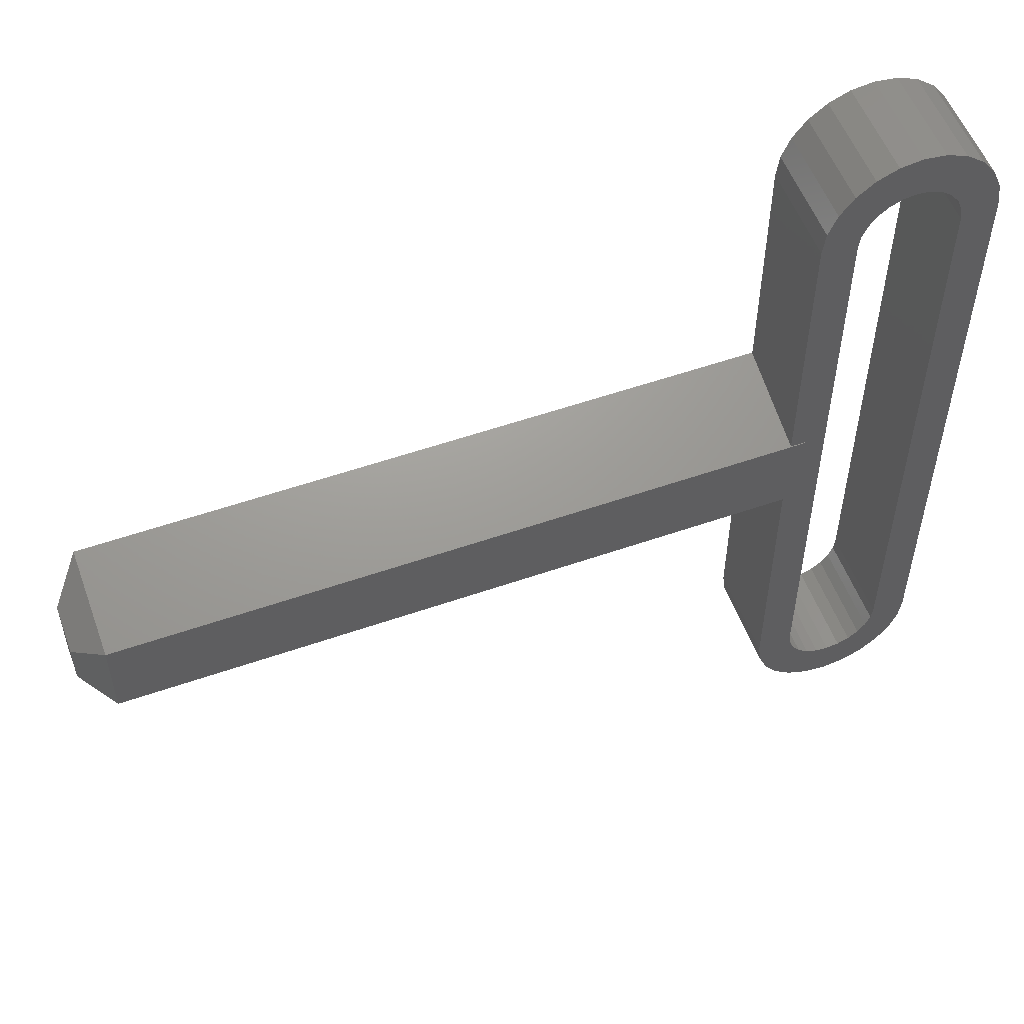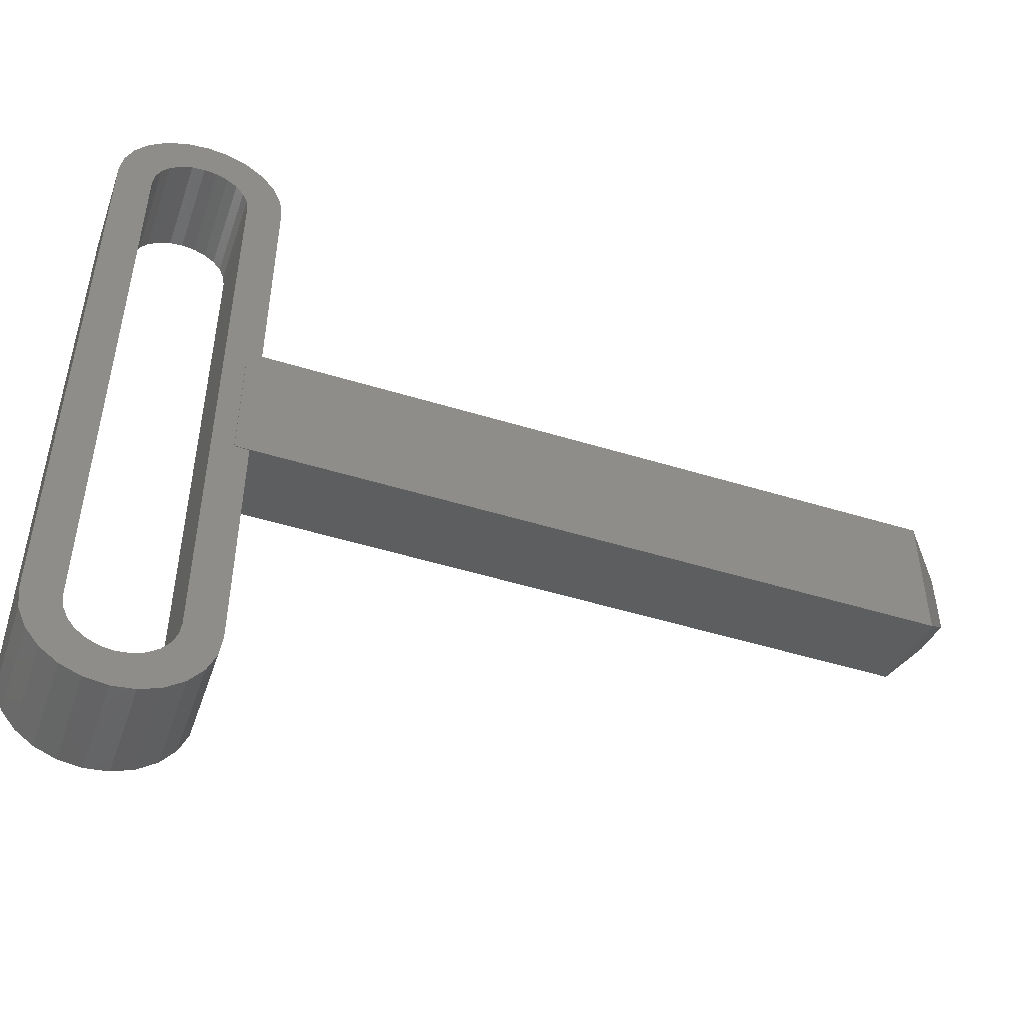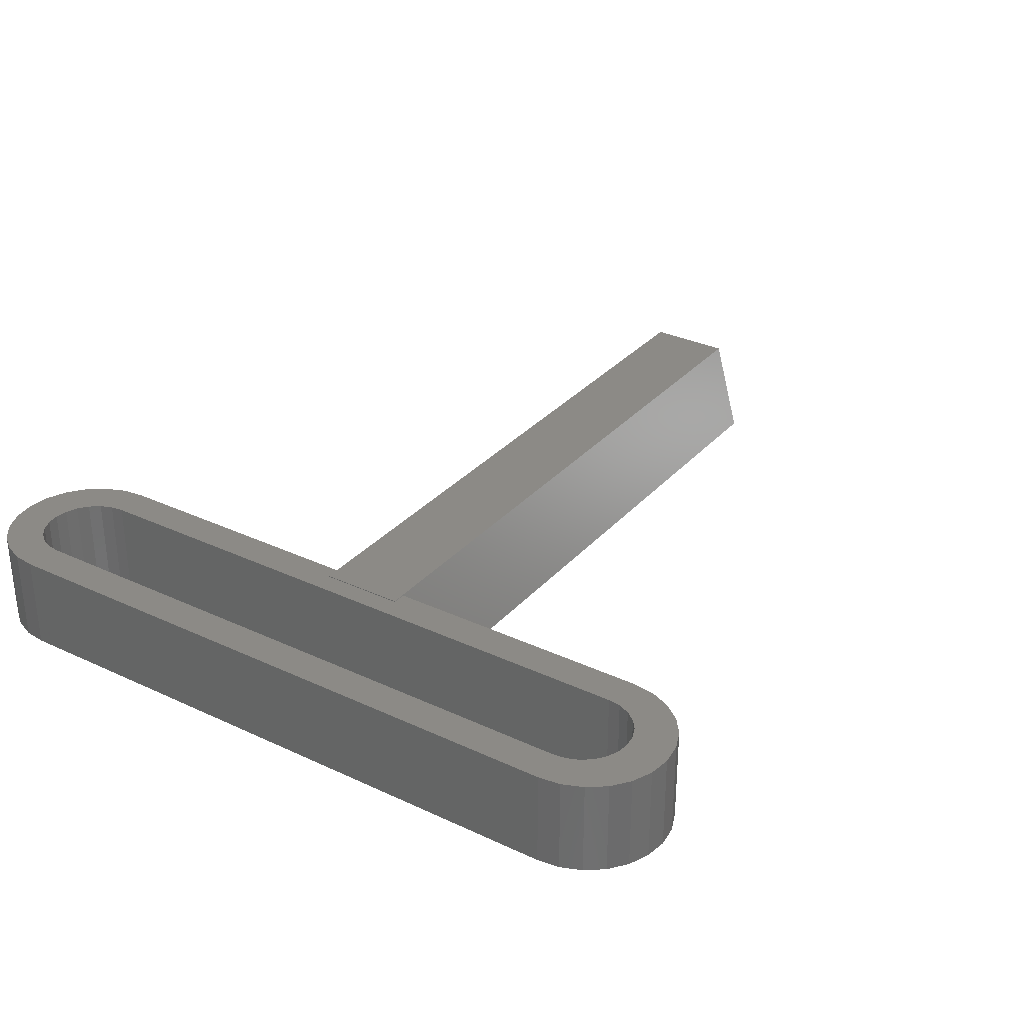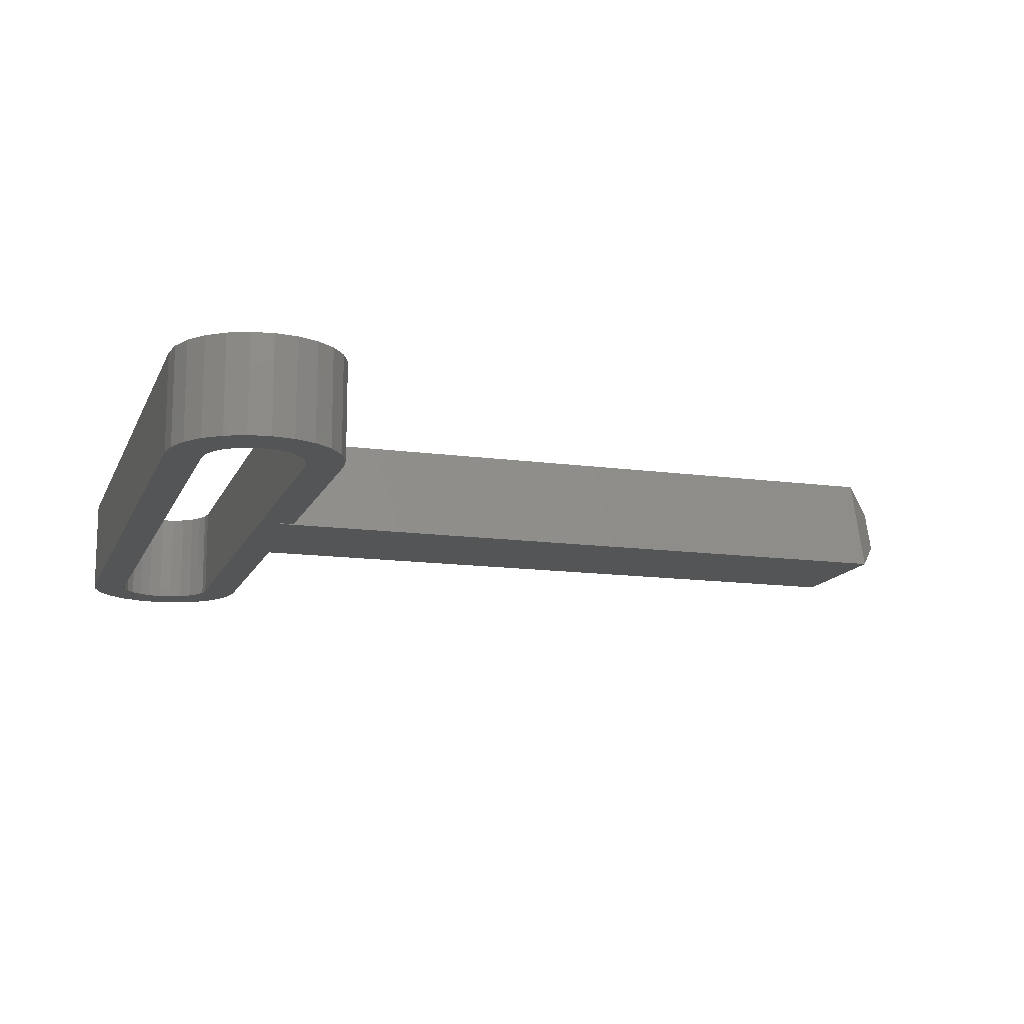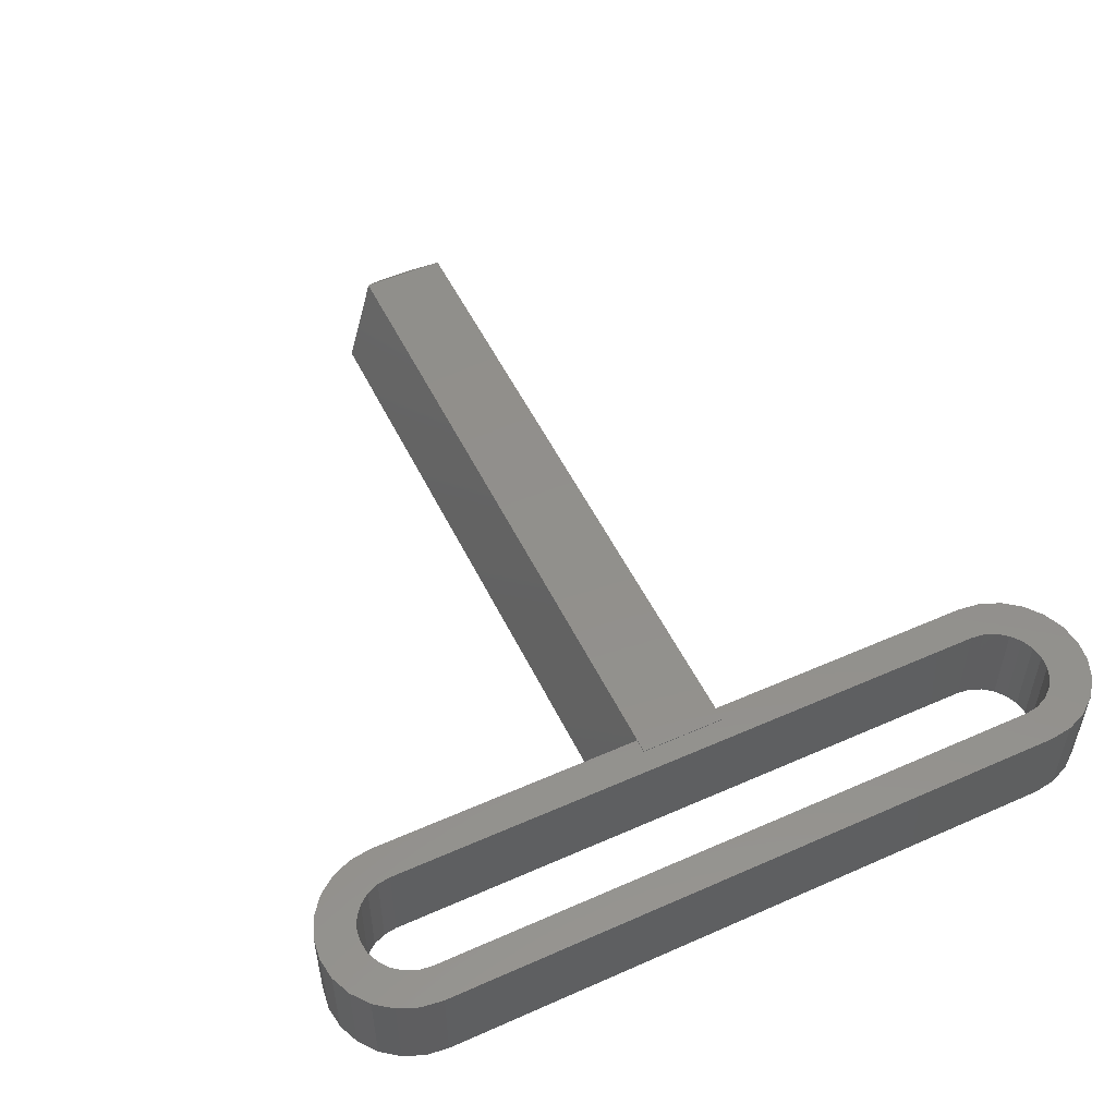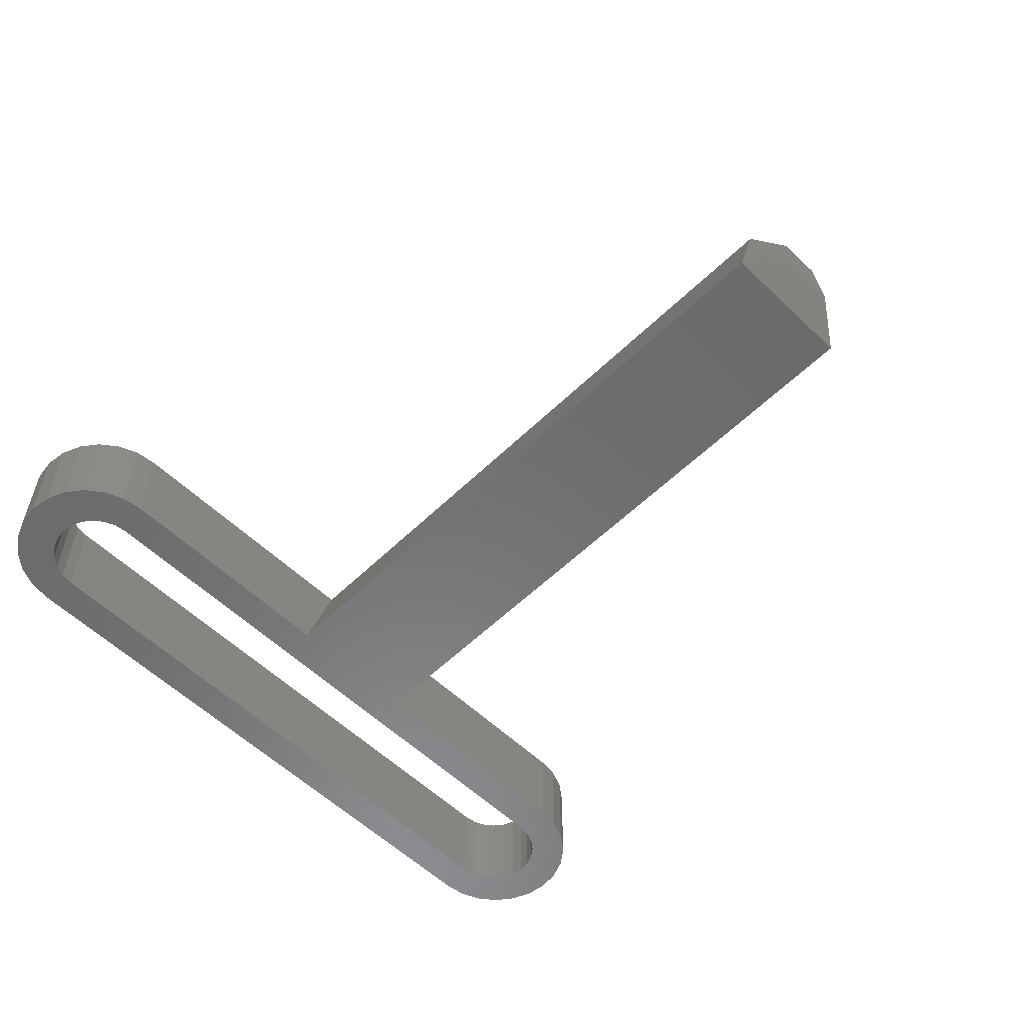
<metadata>
{"format":"stl","ext":"stl","renderer":"f3d","projection":"perspective","resolution":1024,"background":"white","views":[{"elev":54.6,"azim":-20.3,"up":"+Y"},{"elev":-50.3,"azim":161.4,"up":"+Y"},{"elev":31.4,"azim":123.7,"up":"+Z"},{"elev":-13.7,"azim":162.9,"up":"+Z"},{"elev":52.5,"azim":64.5,"up":"+Z"},{"elev":-56.9,"azim":-134.8,"up":"+Z"}]}
</metadata>
<code>
# stl→obj: 120 verts, 232 faces
v 85.5 -22.5 75.55
v 85.5 22.5 82.45
v 85.5 22.5 75.55
v 85.5 -22.5 82.45
v 97.5 -22.5 82.45
v 97.5 22.5 75.55
v 97.5 22.5 82.45
v 97.5 -22.5 75.55
v 95 -22.2 75.55
v 95 22 82.45
v 95 22 75.55
v 95 -22.2 82.45
v 88 -22.2 82.45
v 88 22 75.55
v 88 22 82.45
v 88 -22.2 75.55
v 95 0 82.45
v 97.5 0 82.45
v 97.3 24.05 82.45
v 96.7 25.5 82.45
v 95.74 26.74 82.45
v 94.5 27.7 82.45
v 97.3 -24.05 82.45
v 96.7 -25.5 82.45
v 95.74 -26.74 82.45
v 94.5 -27.7 82.45
v 88.5 -27.7 82.45
v 86.3 -25.5 82.45
v 87.26 -26.74 82.45
v 85.7 -24.05 82.45
v 89.95 -28.3 82.45
v 91.5 -28.5 82.45
v 93.05 -28.3 82.45
v 86.3 25.5 82.45
v 88.5 27.7 82.45
v 87.26 26.74 82.45
v 85.7 24.05 82.45
v 89.95 28.3 82.45
v 91.5 28.5 82.45
v 93.05 28.3 82.45
v 94.88 22.91 82.45
v 94.53 23.75 82.45
v 93.97 24.47 82.45
v 93.25 25.03 82.45
v 92.41 25.38 82.45
v 91.5 25.5 82.45
v 90.59 25.38 82.45
v 89.75 25.03 82.45
v 89.03 24.47 82.45
v 88.47 23.75 82.45
v 88.12 22.91 82.45
v 88.12 -23.11 82.45
v 88.47 -23.95 82.45
v 89.03 -24.67 82.45
v 89.75 -25.23 82.45
v 90.59 -25.58 82.45
v 91.5 -25.7 82.45
v 92.41 -25.58 82.45
v 93.25 -25.23 82.45
v 93.97 -24.67 82.45
v 94.53 -23.95 82.45
v 94.88 -23.11 82.45
v 95 0 75.55
v 97.5 0 75.55
v 97.3 24.05 75.55
v 96.7 25.5 75.55
v 95.74 26.74 75.55
v 94.5 27.7 75.55
v 97.3 -24.05 75.55
v 96.7 -25.5 75.55
v 95.74 -26.74 75.55
v 94.5 -27.7 75.55
v 88.5 -27.7 75.55
v 87.26 -26.74 75.55
v 86.3 -25.5 75.55
v 85.7 -24.05 75.55
v 89.95 -28.3 75.55
v 91.5 -28.5 75.55
v 93.05 -28.3 75.55
v 86.3 25.5 75.55
v 87.26 26.74 75.55
v 88.5 27.7 75.55
v 85.7 24.05 75.55
v 89.95 28.3 75.55
v 91.5 28.5 75.55
v 93.05 28.3 75.55
v 94.88 22.91 75.55
v 94.53 23.75 75.55
v 93.97 24.47 75.55
v 93.25 25.03 75.55
v 92.41 25.38 75.55
v 91.5 25.5 75.55
v 90.59 25.38 75.55
v 89.75 25.03 75.55
v 89.03 24.47 75.55
v 88.47 23.75 75.55
v 88.12 22.91 75.55
v 88.12 -23.11 75.55
v 88.47 -23.95 75.55
v 89.03 -24.67 75.55
v 89.75 -25.23 75.55
v 90.59 -25.58 75.55
v 91.5 -25.7 75.55
v 92.41 -25.58 75.55
v 93.25 -25.23 75.55
v 93.97 -24.67 75.55
v 94.53 -23.95 75.55
v 94.88 -23.11 75.55
v 38 -3 82.5
v 86.5 -3 82.5
v 38 3 82.5
v 86.5 3 82.5
v 86.5 -5 75.5
v 38 -5 75.5
v 86.5 5 75.5
v 38 5 75.5
v 36 -2.349 77.5
v 36 -1.491 80.5
v 36 2.349 77.5
v 36 1.491 80.5
f 1 2 3
f 1 4 2
f 5 6 7
f 8 6 5
f 9 10 11
f 9 12 10
f 13 14 15
f 16 14 13
f 17 18 10
f 18 7 10
f 10 7 19
f 10 19 20
f 10 20 21
f 10 21 22
f 12 18 17
f 5 18 12
f 23 5 12
f 24 23 12
f 25 24 12
f 26 25 12
f 27 28 29
f 27 30 28
f 27 4 30
f 31 4 27
f 32 4 31
f 32 33 4
f 34 35 36
f 37 35 34
f 2 35 37
f 2 38 35
f 2 39 38
f 2 40 39
f 10 22 41
f 41 22 40
f 41 40 42
f 42 40 43
f 43 40 44
f 44 40 45
f 45 40 46
f 47 46 40
f 48 47 40
f 2 48 40
f 2 49 48
f 2 50 49
f 2 51 50
f 15 51 2
f 4 15 2
f 4 13 15
f 52 13 4
f 53 52 4
f 54 53 4
f 33 54 4
f 33 55 54
f 33 26 55
f 26 56 55
f 26 57 56
f 26 58 57
f 26 59 58
f 26 60 59
f 26 61 60
f 26 12 62
f 26 62 61
f 63 11 64
f 64 11 6
f 11 65 6
f 11 66 65
f 11 67 66
f 11 68 67
f 9 63 64
f 8 9 64
f 69 9 8
f 70 9 69
f 71 9 70
f 72 9 71
f 73 74 75
f 73 75 76
f 73 76 1
f 77 73 1
f 78 77 1
f 78 1 79
f 80 81 82
f 83 80 82
f 3 83 82
f 3 82 84
f 3 84 85
f 3 85 86
f 11 87 68
f 87 86 68
f 87 88 86
f 88 89 86
f 89 90 86
f 90 91 86
f 91 92 86
f 93 86 92
f 94 86 93
f 3 86 94
f 3 94 95
f 3 95 96
f 3 96 97
f 14 3 97
f 1 3 14
f 1 14 16
f 98 1 16
f 99 1 98
f 100 1 99
f 79 1 100
f 79 100 101
f 79 101 72
f 72 101 102
f 72 102 103
f 72 103 104
f 72 104 105
f 72 105 106
f 72 106 107
f 72 107 108
f 72 108 9
f 3 2 83
f 2 37 83
f 83 37 80
f 37 34 80
f 80 34 81
f 34 36 81
f 81 36 82
f 36 35 82
f 82 35 84
f 35 38 84
f 84 38 85
f 38 39 85
f 86 85 40
f 40 85 39
f 68 86 22
f 22 86 40
f 67 68 21
f 21 68 22
f 66 67 20
f 20 67 21
f 65 66 19
f 19 66 20
f 6 65 7
f 7 65 19
f 11 10 87
f 10 41 87
f 87 41 88
f 41 42 88
f 88 42 89
f 42 43 89
f 89 43 90
f 43 44 90
f 90 44 91
f 44 45 91
f 91 45 92
f 45 46 92
f 93 92 47
f 47 92 46
f 94 93 48
f 48 93 47
f 95 94 49
f 49 94 48
f 96 95 50
f 50 95 49
f 97 96 51
f 51 96 50
f 14 97 15
f 15 97 51
f 76 4 1
f 76 30 4
f 75 30 76
f 75 28 30
f 74 28 75
f 74 29 28
f 73 29 74
f 73 27 29
f 77 27 73
f 77 31 27
f 78 31 77
f 78 32 31
f 78 79 33
f 78 33 32
f 79 72 26
f 79 26 33
f 72 71 25
f 72 25 26
f 71 70 24
f 71 24 25
f 70 69 23
f 70 23 24
f 69 8 5
f 69 5 23
f 108 12 9
f 108 62 12
f 107 62 108
f 107 61 62
f 106 61 107
f 106 60 61
f 105 60 106
f 105 59 60
f 104 59 105
f 104 58 59
f 103 58 104
f 103 57 58
f 103 102 56
f 103 56 57
f 102 101 55
f 102 55 56
f 101 100 54
f 101 54 55
f 100 99 53
f 100 53 54
f 99 98 52
f 99 52 53
f 98 16 13
f 98 13 52
f 109 110 111
f 110 112 111
f 113 110 109
f 114 113 109
f 112 115 116
f 111 112 116
f 114 115 113
f 114 116 115
f 113 115 110
f 110 115 112
f 117 118 119
f 118 120 119
f 114 109 117
f 109 118 117
f 114 117 116
f 117 119 116
f 119 111 116
f 120 111 119
f 109 120 118
f 109 111 120

</code>
